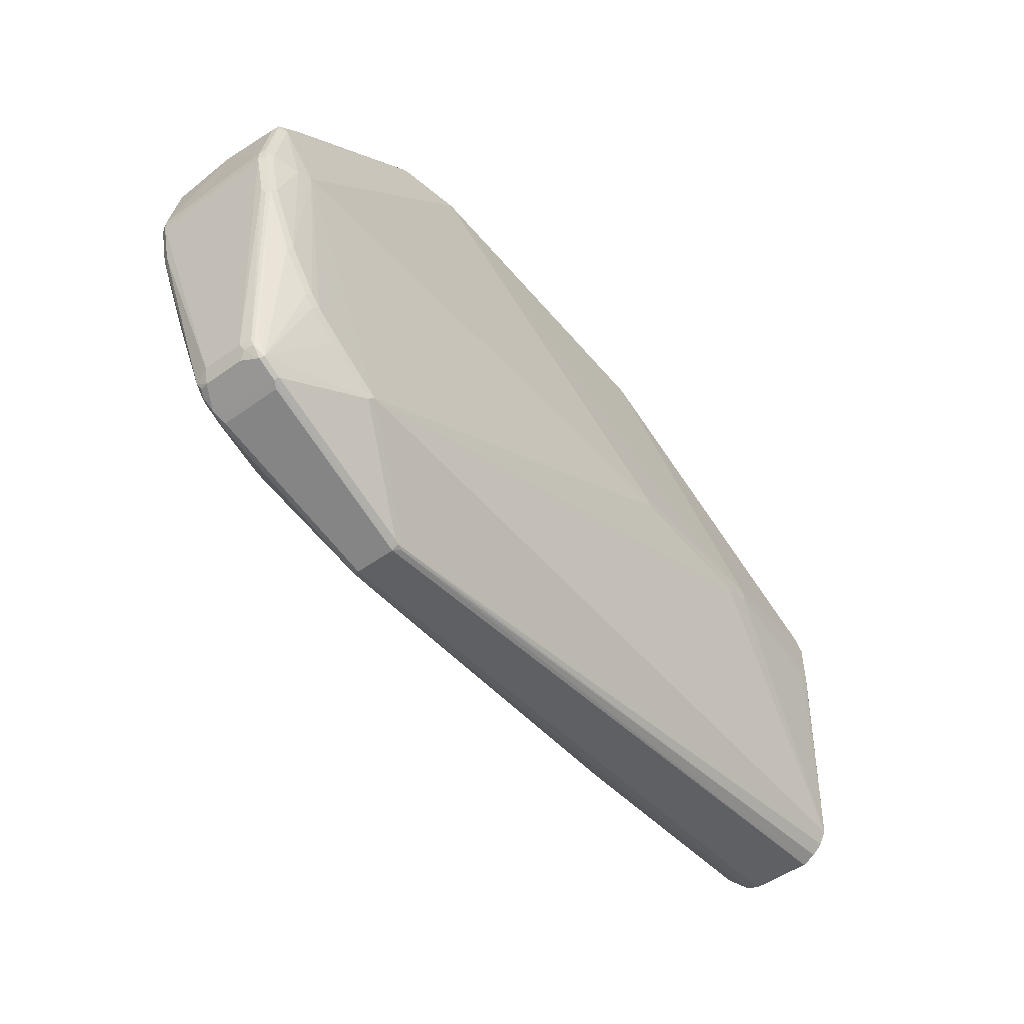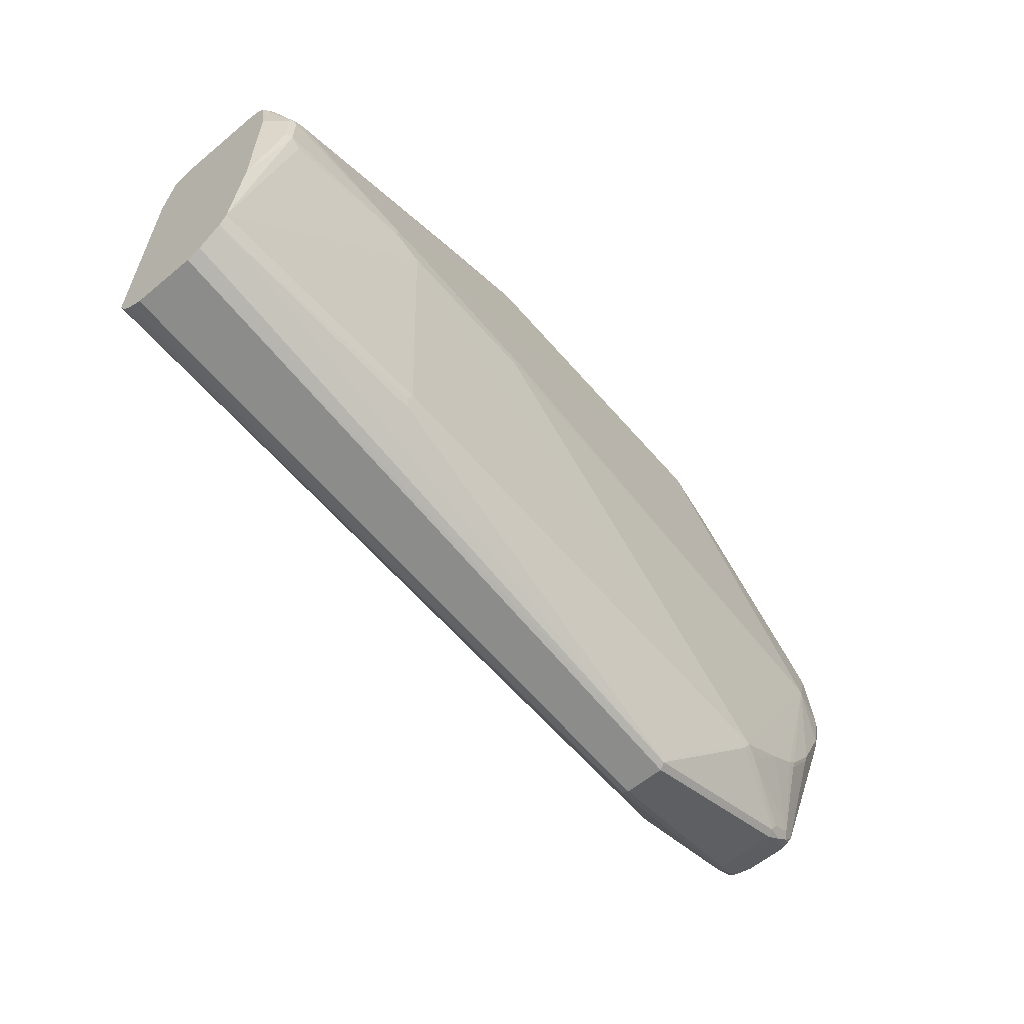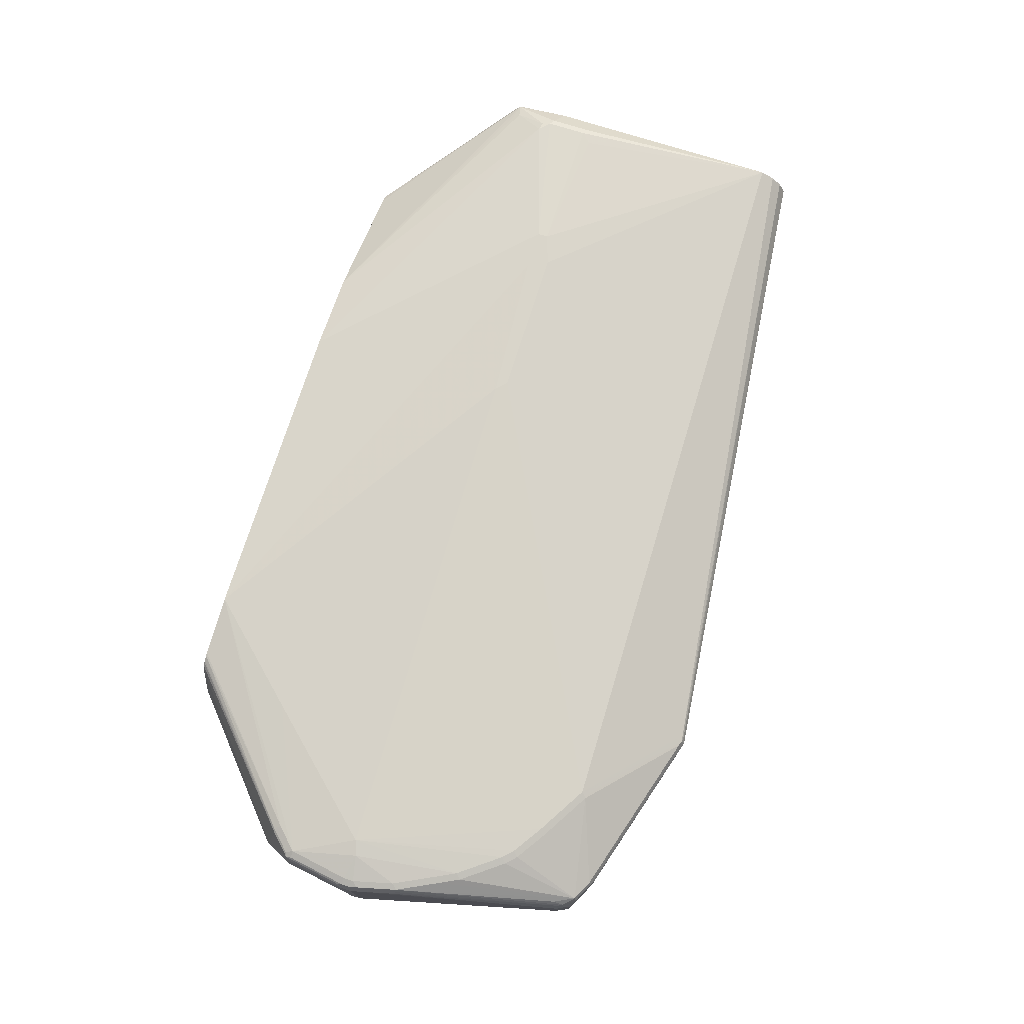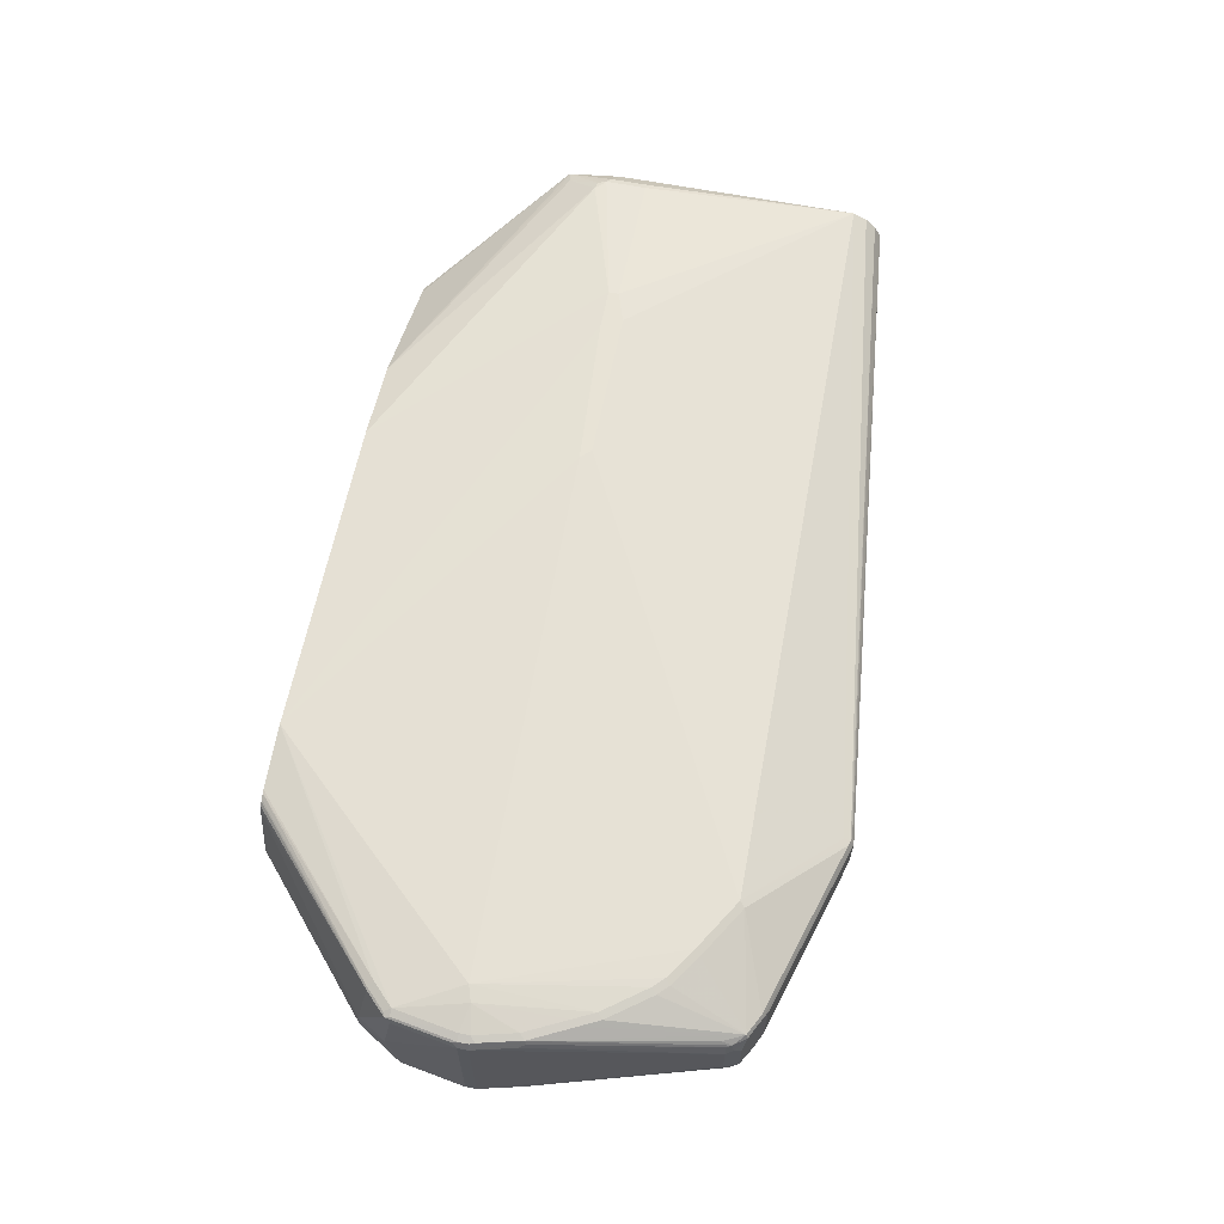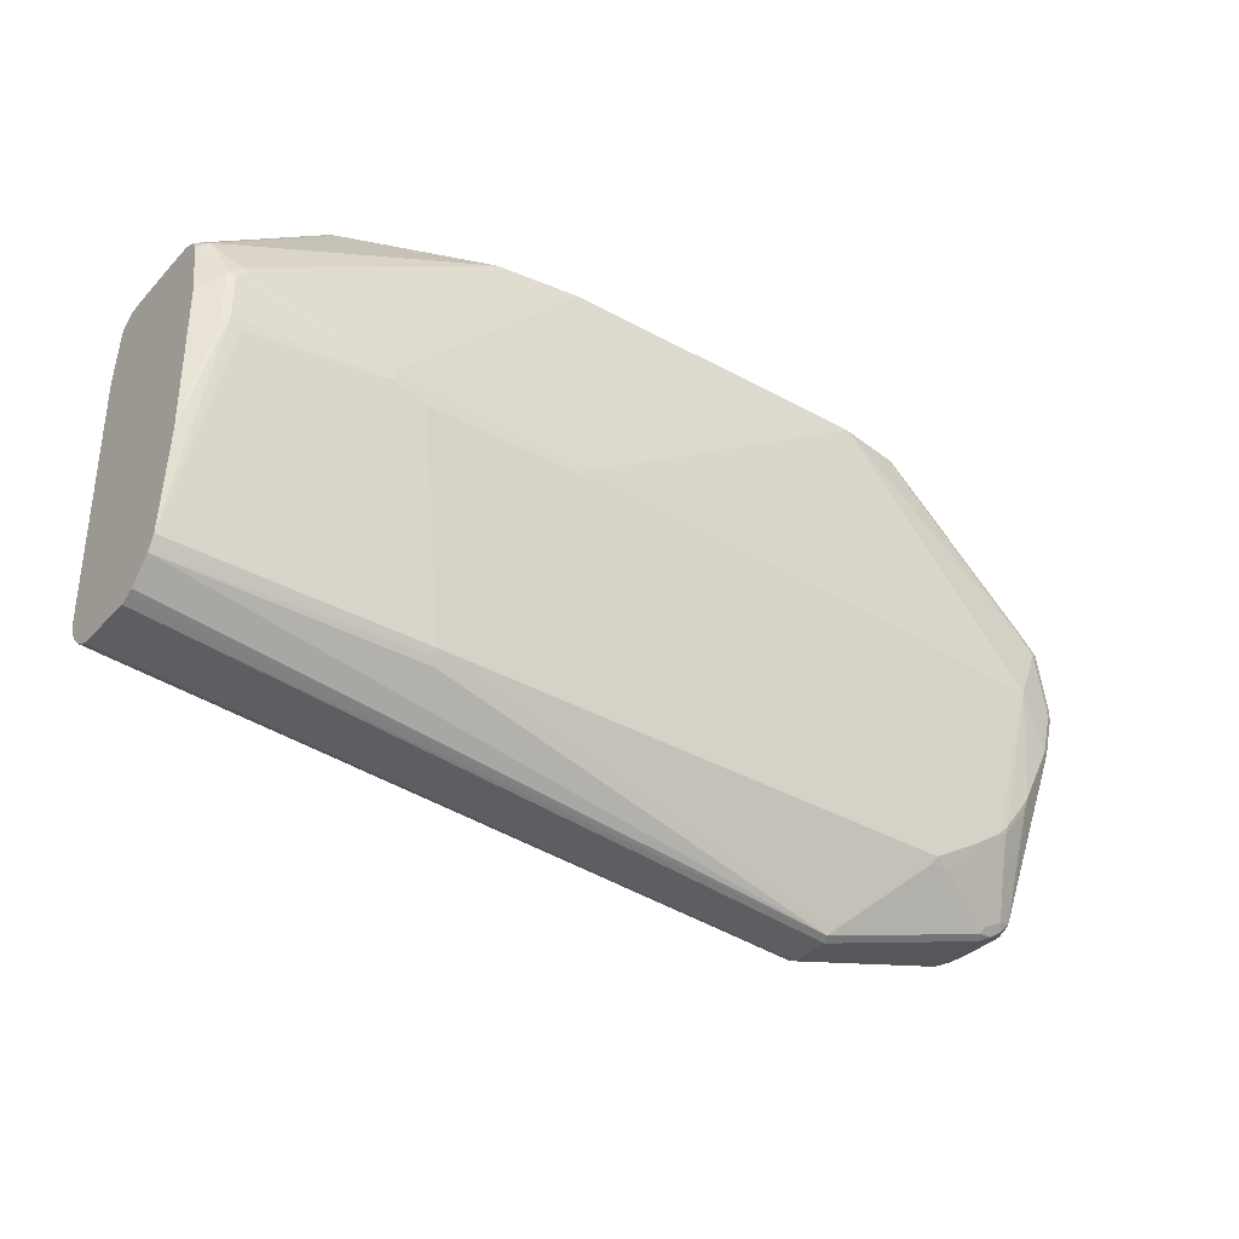
<metadata>
{"format":"obj","ext":"obj","renderer":"f3d","projection":"perspective","resolution":1024,"background":"white","views":[{"elev":-50.7,"azim":128.1,"up":"+Z"},{"elev":-60.0,"azim":-49.6,"up":"+Z"},{"elev":74.5,"azim":107.6,"up":"+Y"},{"elev":62.5,"azim":101.2,"up":"+Y"},{"elev":-35.1,"azim":-36.3,"up":"+Z"}]}
</metadata>
<code>
v 0.1303 0.009285 -0.08613
v 0.1303 -0.009285 -0.08613
v 0.1326 0.01406 -0.08613
v 0.004936 0.04594 -0.1947
v 0.004936 0.0372 -0.1931
v 0.131 -0.01087 -0.08613
v 0.004936 -0.03051 -0.1931
v 0.004936 -0.04204 -0.1937
v 0.1333 0.01549 -0.08613
v 0.006268 0.0589 -0.2015
v 0.004936 0.05755 -0.2029
v 0.1333 -0.01549 -0.08613
v 0.004936 -0.05251 -0.1977
v 0.1395 0.01859 -0.08613
v 0.02176 0.06199 -0.1984
v 0.01868 0.06509 -0.2046
v 0.0295 0.08215 -0.2341
v 0.02792 0.0837 -0.2418
v 0.02176 0.08058 -0.2449
v 0.004936 0.06509 -0.2511
v 0.2604 0.06509 -0.08613
v 0.1395 -0.01859 -0.08613
v 0.00935 -0.05695 -0.1977
v 0.01401 -0.06276 -0.2
v 0.004936 -0.05746 -0.2046
v 0.006268 -0.0589 -0.2046
v 0.03725 0.0837 -0.2325
v 0.1582 0.093 -0.2697
v 0.02792 0.0837 -0.279
v 0.02176 0.08058 -0.2821
v 0.004936 0.06509 -0.4743
v 0.3349 0.07439 -0.08613
v 0.2604 -0.06509 -0.08613
v 0.02326 -0.08137 -0.2372
v 0.03258 -0.08137 -0.2279
v 0.004936 -0.06509 -0.2511
v 0.1953 0.093 -0.2697
v 0.1582 0.093 -0.279
v 0.03725 0.0837 -0.2883
v 0.004936 0.06199 -0.4805
v 0.1861 0.093 -0.2883
v 0.6975 0.06509 -0.4836
v 0.6138 0.02789 -0.558
v 0.6231 0.07439 -0.08613
v 0.3349 -0.07439 -0.08613
v 0.03725 -0.0837 -0.2325
v 0.02176 -0.08058 -0.2418
v 0.02176 -0.08058 -0.279
v 0.02792 -0.0837 -0.279
v 0.02792 -0.0837 -0.2418
v 0.004936 -0.06509 -0.3813
v 0.3349 0.093 -0.279
v 0.004936 0.0589 -0.4867
v 0.6138 0.0248 -0.5642
v 0.3255 0.093 -0.2883
v 0.809 0.07439 -0.2883
v 0.7439 0.06509 -0.4557
v 0.7486 0.06276 -0.4603
v 0.7021 0.06276 -0.4882
v 0.6975 0.06199 -0.4898
v 0.6789 0.06509 -0.08613
v 0.8184 0.06509 -0.2139
v 0.8369 0.06509 -0.2325
v 0.7068 0.07439 -0.1767
v 0.1582 -0.093 -0.2697
v 0.6231 -0.07439 -0.08613
v 0.03725 -0.0837 -0.2883
v 0.1582 -0.093 -0.279
v 0.004936 -0.05579 -0.465
v 0.004936 0.0496 -0.496
v 0.6184 0.02556 -0.5626
v 0.6138 0.01859 -0.5673
v 0.6091 0.02325 -0.5649
v 0.823 0.07206 -0.293
v 0.809 0.06509 -0.3906
v 0.7811 0.06509 -0.4278
v 0.7718 0.06509 -0.4371
v 0.7765 0.06276 -0.4417
v 0.7951 0.03487 -0.5068
v 0.7765 0.03487 -0.5161
v 0.6816 0.06449 -0.08613
v 0.8215 0.06199 -0.2077
v 0.84 0.06199 -0.2263
v 0.8432 0.06199 -0.2325
v 0.8463 0.06509 -0.2883
v 0.1953 -0.093 -0.2697
v 0.7068 -0.07439 -0.1767
v 0.8369 -0.06509 -0.2325
v 0.8184 -0.06509 -0.2139
v 0.6789 -0.06509 -0.08613
v 0.3349 -0.093 -0.279
v 0.1861 -0.093 -0.2883
v 0.004936 -0.05134 -0.4739
v 0.2201 -0.06199 -0.4805
v 0.2232 -0.06509 -0.4743
v 0.004936 0.04339 -0.4991
v 0.6199 0.02168 -0.5642
v 0.7781 0.03099 -0.5177
v 0.004936 0.0372 -0.5022
v 0.7718 0.02789 -0.5208
v 0.6138 -0.01859 -0.5673
v 0.004936 0.04016 -0.5007
v 0.8184 0.06509 -0.372
v 0.8463 0.06509 -0.2976
v 0.8369 0.06509 -0.3348
v 0.8137 0.06276 -0.3952
v 0.7858 0.06276 -0.4324
v 0.823 0.06276 -0.3766
v 0.8416 0.06276 -0.3394
v 0.8044 0.03487 -0.4882
v 0.8044 0.03022 -0.4975
v 0.7966 0.03099 -0.5084
v 0.6861 0.06219 -0.08613
v 0.8254 0.06045 -0.2093
v 0.6878 0.06119 -0.08613
v 0.8439 0.06045 -0.2279
v 0.8533 0.06045 -0.2837
v 0.8524 0.06199 -0.2883
v 0.8509 0.06276 -0.3023
v 0.809 -0.07439 -0.2883
v 0.8463 -0.06509 -0.2883
v 0.8432 -0.06199 -0.2294
v 0.8184 -0.07206 -0.2872
v 0.8245 -0.06199 -0.2108
v 0.6816 -0.06442 -0.08613
v 0.3255 -0.093 -0.2883
v 0.6975 -0.06509 -0.4836
v 0.004936 -0.0496 -0.4774
v 0.2264 -0.0589 -0.4867
v 0.6107 -0.0248 -0.5642
v 0.6138 -0.02789 -0.558
v 0.7905 0.02789 -0.5115
v 0.7781 -0.0248 -0.5177
v 0.004936 -0.01859 -0.5022
v 0.7718 -0.02789 -0.5208
v 0.7687 -0.03408 -0.5177
v 0.8432 0.06199 -0.3348
v 0.8432 0.0589 -0.341
v 0.8067 0.02906 -0.4929
v 0.806 0.02168 -0.4991
v 0.8029 0.01549 -0.5053
v 0.8346 0.01395 -0.2
v 0.691 0.05817 -0.08613
v 0.6935 0.05342 -0.08613
v 0.8439 0.004643 -0.2186
v 0.8463 0 -0.2232
v 0.8463 0.05579 -0.2325
v 0.8556 0.05579 -0.2883
v 0.8556 0.05579 -0.2976
v 0.8524 0.06199 -0.2976
v 0.7439 -0.06509 -0.4557
v 0.7718 -0.06509 -0.4371
v 0.7811 -0.06509 -0.4278
v 0.809 -0.06509 -0.3906
v 0.8184 -0.06509 -0.372
v 0.8369 -0.06509 -0.3348
v 0.8463 -0.06509 -0.2976
v 0.8524 -0.06199 -0.2852
v 0.8556 -0.05579 -0.2883
v 0.8463 -0.05579 -0.2325
v 0.8432 -0.05579 -0.2263
v 0.8416 -0.06045 -0.2256
v 0.823 -0.06045 -0.2069
v 0.6865 -0.06238 -0.08613
v 0.6944 -0.06199 -0.4898
v 0.7114 -0.06045 -0.4882
v 0.004936 -0.03099 -0.496
v 0.004936 -0.0248 -0.4991
v 0.7905 -0.02789 -0.5115
v 0.7842 -0.03099 -0.5146
v 0.7874 -0.03408 -0.5084
v 0.7718 -0.0372 -0.5115
v 0.8463 0.05579 -0.3348
v 0.809 0.01859 -0.4929
v 0.806 -0.01549 -0.4991
v 0.8029 -0.02168 -0.5053
v 0.8339 0.009285 -0.1984
v 0.7068 0 -0.08613
v 0.8432 0 -0.217
v 0.8339 -0.009285 -0.1984
v 0.8369 -0.009285 -0.2046
v 0.8556 -0.05579 -0.2976
v 0.7905 -0.0372 -0.5022
v 0.7796 -0.06354 -0.4355
v 0.8075 -0.06354 -0.3983
v 0.8354 -0.06354 -0.3425
v 0.8432 -0.06199 -0.3317
v 0.8524 -0.06199 -0.2945
v 0.8323 -0.01395 -0.1977
v 0.691 -0.05677 -0.08613
v 0.7951 -0.03254 -0.5068
v 0.809 -0.01859 -0.4929
v 0.8044 -0.03254 -0.4975
v 0.8013 -0.02944 -0.5037
v 0.7068 -0.002367 -0.08613
v 0.8463 -0.05579 -0.3348
v 0.8308 -0.0589 -0.3658
v 0.84 -0.0589 -0.3472
v 0.7045 -0.01284 -0.08613
v 0.6928 -0.05118 -0.08613
v 0.6913 -0.05579 -0.08613
f 1 2 6
f 116 145 146
f 114 144 142
f 114 143 144
f 114 115 143
f 114 142 116
f 112 141 132
f 112 140 141
f 111 140 112
f 111 139 140
f 109 111 110
f 109 139 111
f 109 138 139
f 109 137 138
f 109 119 137
f 105 109 108
f 105 119 109
f 104 119 105
f 103 105 108
f 101 130 134
f 101 136 130
f 101 135 136
f 116 146 147
f 98 135 100
f 116 147 148
f 116 142 145
f 122 159 160
f 122 158 159
f 121 123 157
f 121 158 122
f 121 188 158
f 121 157 188
f 120 126 127
f 120 157 123
f 120 156 157
f 120 155 156
f 120 154 155
f 120 153 154
f 120 152 153
f 120 151 152
f 120 127 151
f 119 149 137
f 119 150 149
f 118 150 119
f 117 150 118
f 117 149 150
f 117 148 149
f 116 148 117
f 122 160 161
f 98 133 135
f 98 176 169
f 84 116 117
f 82 115 114
f 82 113 115
f 82 116 83
f 82 114 116
f 81 113 82
f 79 98 80
f 79 112 98
f 79 111 112
f 79 110 111
f 79 109 110
f 79 108 109
f 79 106 108
f 79 107 106
f 78 107 79
f 76 78 77
f 76 107 78
f 75 107 76
f 75 106 107
f 75 108 106
f 75 103 108
f 84 117 118
f 98 169 133
f 84 118 85
f 85 119 104
f 98 141 176
f 98 132 141
f 98 112 132
f 95 131 127
f 94 131 95
f 94 130 131
f 94 129 130
f 94 128 129
f 93 128 94
f 92 127 126
f 92 95 127
f 91 126 120
f 89 125 90
f 89 124 125
f 89 122 124
f 88 123 121
f 88 120 123
f 88 122 89
f 88 121 122
f 87 91 120
f 87 120 88
f 85 118 119
f 74 105 103
f 122 161 162
f 122 163 124
f 175 192 176
f 171 191 183
f 169 191 170
f 169 176 191
f 166 172 183
f 163 190 164
f 163 189 190
f 162 189 163
f 161 189 162
f 161 180 189
f 160 180 161
f 160 181 180
f 158 182 159
f 158 188 182
f 157 187 188
f 156 187 157
f 156 186 187
f 155 186 156
f 155 185 186
f 154 185 155
f 153 185 154
f 176 192 193
f 153 184 185
f 176 193 194
f 177 180 179
f 193 196 198
f 192 196 193
f 191 194 193
f 189 201 190
f 189 200 201
f 189 199 200
f 189 195 199
f 187 198 196
f 187 193 198
f 187 197 193
f 185 193 197
f 185 187 186
f 185 197 187
f 183 185 184
f 183 191 193
f 182 196 192
f 182 187 196
f 182 188 187
f 180 195 189
f 177 195 180
f 177 178 195
f 176 194 191
f 122 162 163
f 152 184 153
f 151 183 152
f 137 149 138
f 136 166 165
f 136 172 166
f 136 183 172
f 136 171 183
f 136 191 171
f 136 170 191
f 135 170 136
f 133 170 135
f 133 169 170
f 130 168 134
f 130 167 168
f 130 136 165
f 128 130 129
f 128 167 130
f 127 166 151
f 127 165 166
f 127 130 165
f 127 131 130
f 124 164 125
f 124 163 164
f 138 149 173
f 152 183 184
f 138 173 139
f 139 174 140
f 151 166 183
f 149 174 173
f 149 192 174
f 149 182 192
f 148 182 149
f 148 159 182
f 146 181 160
f 146 180 181
f 146 179 180
f 146 177 179
f 146 148 147
f 146 159 148
f 146 160 159
f 142 178 177
f 142 144 178
f 142 146 145
f 142 177 146
f 140 176 141
f 140 175 176
f 140 192 175
f 140 174 192
f 139 173 174
f 74 104 105
f 183 193 185
f 74 103 75
f 13 25 26
f 12 24 22
f 12 23 24
f 12 13 23
f 10 21 15
f 10 14 21
f 10 20 11
f 10 19 20
f 10 18 19
f 10 17 18
f 10 16 17
f 10 15 16
f 9 14 10
f 8 13 12
f 6 8 12
f 4 9 10
f 4 7 5
f 4 8 7
f 4 13 8
f 4 25 13
f 4 36 25
f 13 26 23
f 4 51 36
f 15 21 16
f 16 21 27
f 28 41 38
f 28 55 41
f 28 52 55
f 28 37 52
f 27 32 28
f 26 36 34
f 25 36 26
f 24 35 33
f 24 34 35
f 24 26 34
f 23 26 24
f 22 24 33
f 21 32 27
f 19 31 20
f 19 30 31
f 18 30 19
f 18 29 30
f 18 38 29
f 18 28 38
f 18 27 28
f 17 27 18
f 16 27 17
f 28 32 44
f 4 69 51
f 4 128 93
f 1 81 61
f 1 113 81
f 1 115 113
f 1 143 115
f 1 144 143
f 1 178 144
f 1 195 178
f 1 199 195
f 1 200 199
f 1 201 200
f 1 190 201
f 1 164 190
f 1 125 164
f 1 90 125
f 1 66 90
f 1 45 66
f 1 33 45
f 1 22 33
f 1 12 22
f 1 6 12
f 74 85 104
f 1 61 44
f 4 93 69
f 1 44 32
f 1 14 9
f 4 167 128
f 4 168 167
f 4 134 168
f 4 99 134
f 4 102 99
f 4 96 102
f 4 70 96
f 4 53 70
f 4 40 53
f 4 31 40
f 4 20 31
f 4 11 20
f 4 10 11
f 3 9 4
f 2 8 6
f 2 7 8
f 1 7 2
f 1 5 7
f 1 4 5
f 1 3 4
f 1 9 3
f 1 21 14
f 28 44 37
f 1 32 21
f 29 39 31
f 65 92 126
f 65 68 92
f 63 85 74
f 63 84 85
f 63 116 84
f 63 83 116
f 62 83 63
f 62 82 83
f 62 81 82
f 61 81 62
f 59 80 71
f 59 79 80
f 58 79 59
f 58 78 79
f 57 78 58
f 57 77 78
f 56 77 57
f 56 76 77
f 56 75 76
f 56 74 75
f 56 63 74
f 65 126 91
f 56 64 63
f 65 91 86
f 66 88 89
f 73 102 96
f 29 38 39
f 73 99 102
f 72 134 99
f 72 101 134
f 72 135 101
f 72 100 135
f 72 98 100
f 72 97 98
f 72 99 73
f 71 98 97
f 71 80 98
f 71 97 72
f 70 73 96
f 69 94 95
f 69 93 94
f 68 69 92
f 67 69 68
f 66 91 87
f 66 86 91
f 66 89 90
f 66 87 88
f 54 73 70
f 69 95 92
f 54 71 72
f 42 56 57
f 41 55 42
f 40 54 53
f 37 44 52
f 36 48 47
f 36 51 48
f 35 50 46
f 34 36 47
f 34 50 35
f 34 49 50
f 34 48 49
f 34 47 48
f 33 35 46
f 31 54 40
f 31 43 54
f 31 42 43
f 31 41 42
f 31 38 41
f 29 31 30
f 54 72 73
f 31 39 38
f 42 57 58
f 42 58 59
f 33 46 45
f 42 59 60
f 54 60 59
f 53 54 70
f 54 59 71
f 52 56 55
f 52 64 56
f 49 69 67
f 49 65 50
f 49 68 65
f 49 67 68
f 48 51 49
f 46 50 65
f 49 51 69
f 45 65 86
f 45 46 65
f 42 60 54
f 44 64 52
f 44 63 64
f 44 62 63
f 44 61 62
f 45 86 66
f 42 55 56
f 42 54 43

</code>
